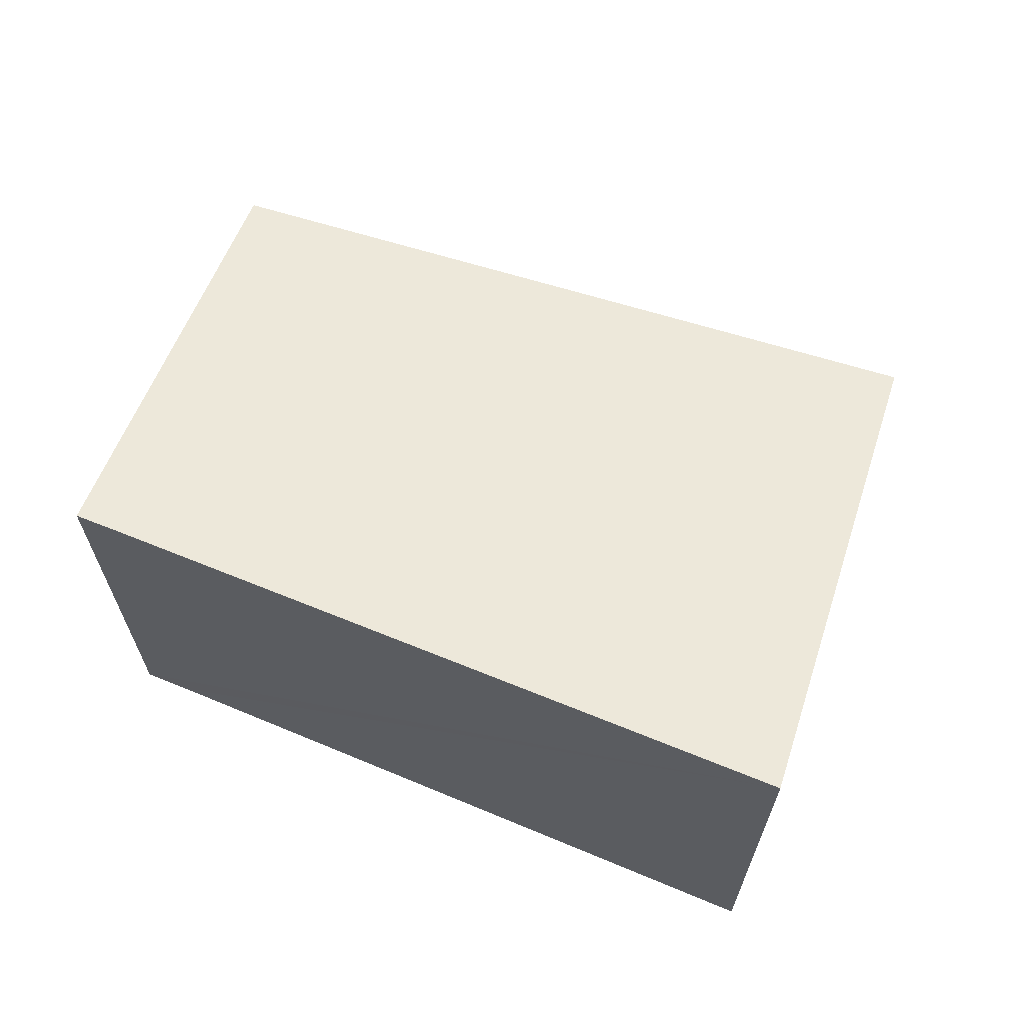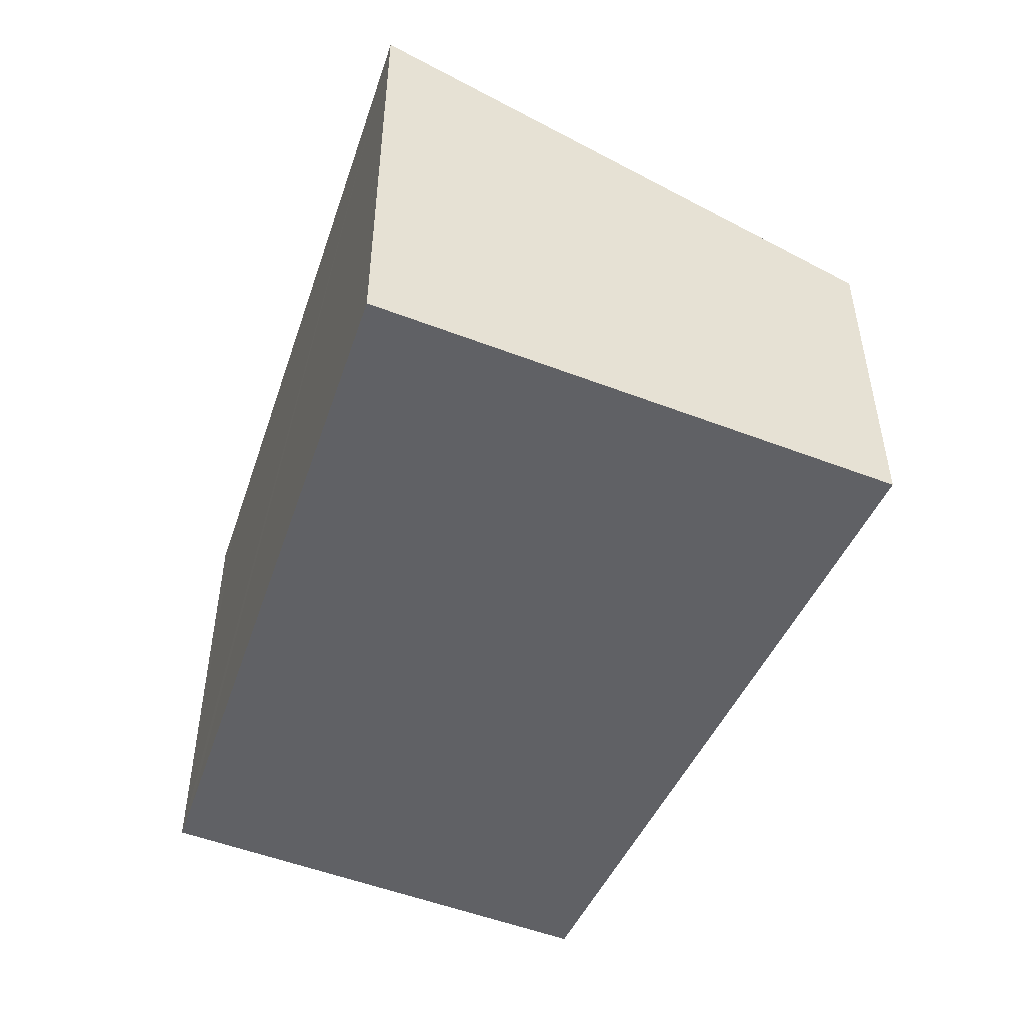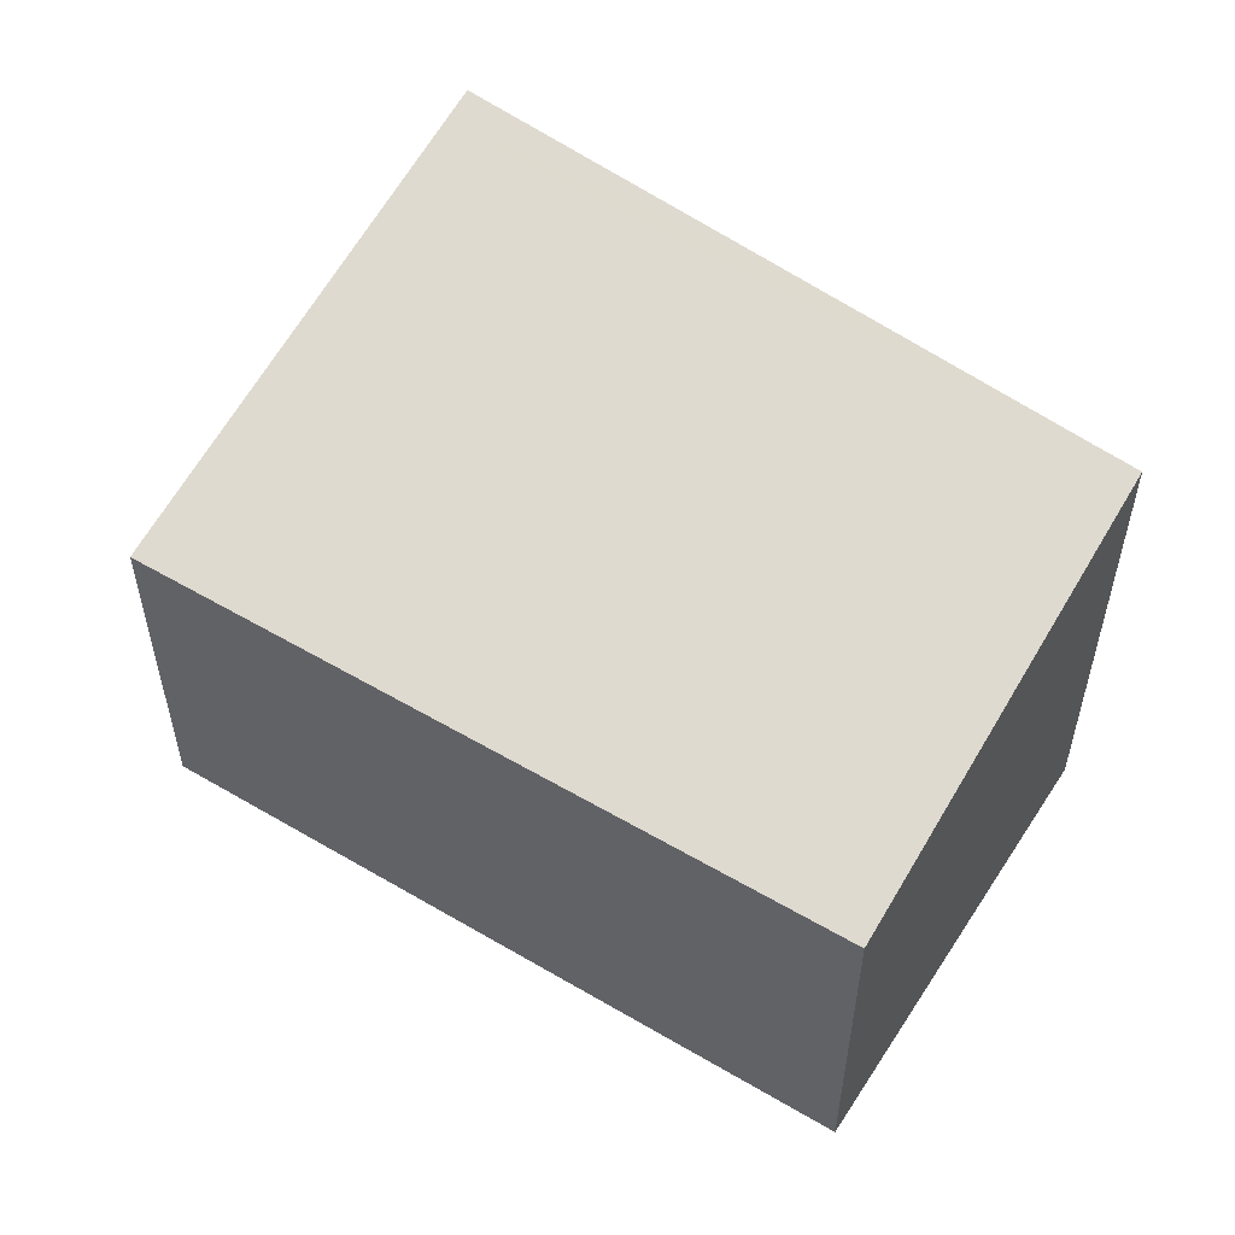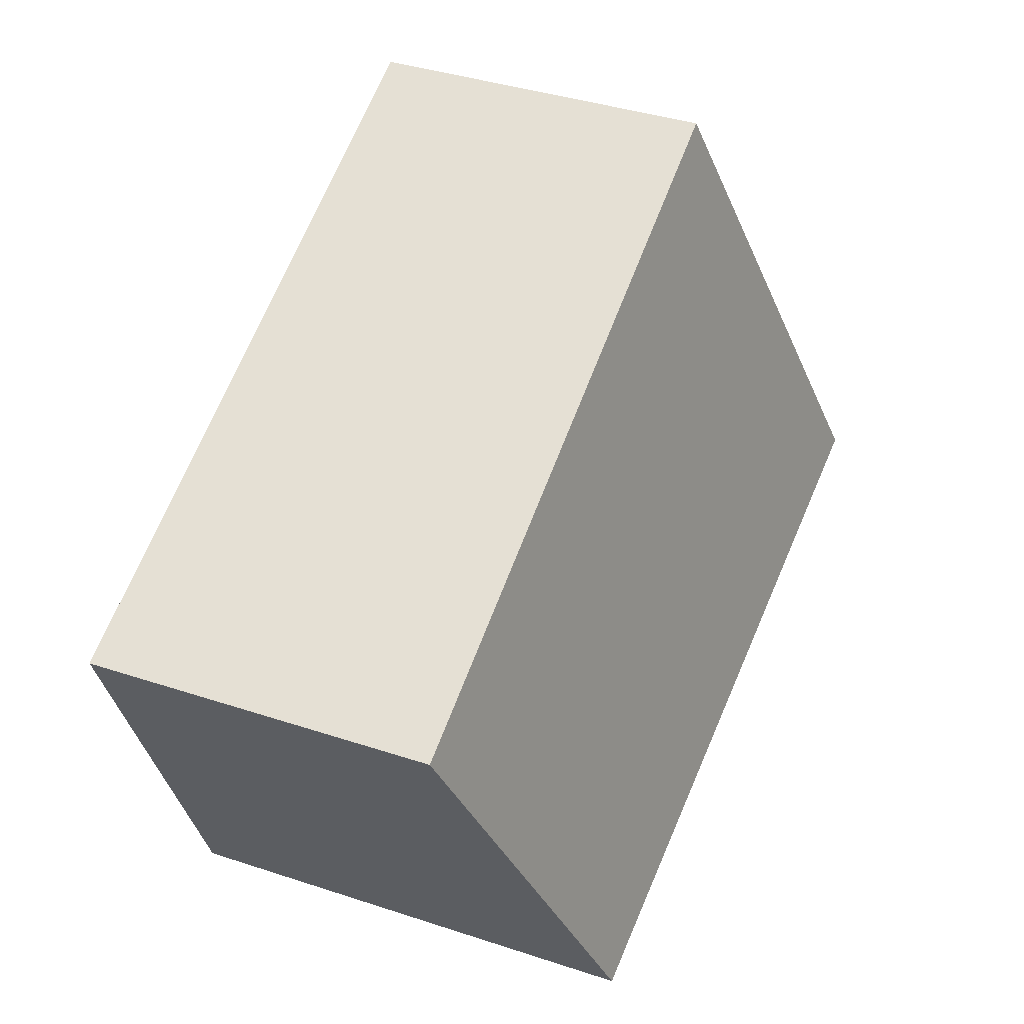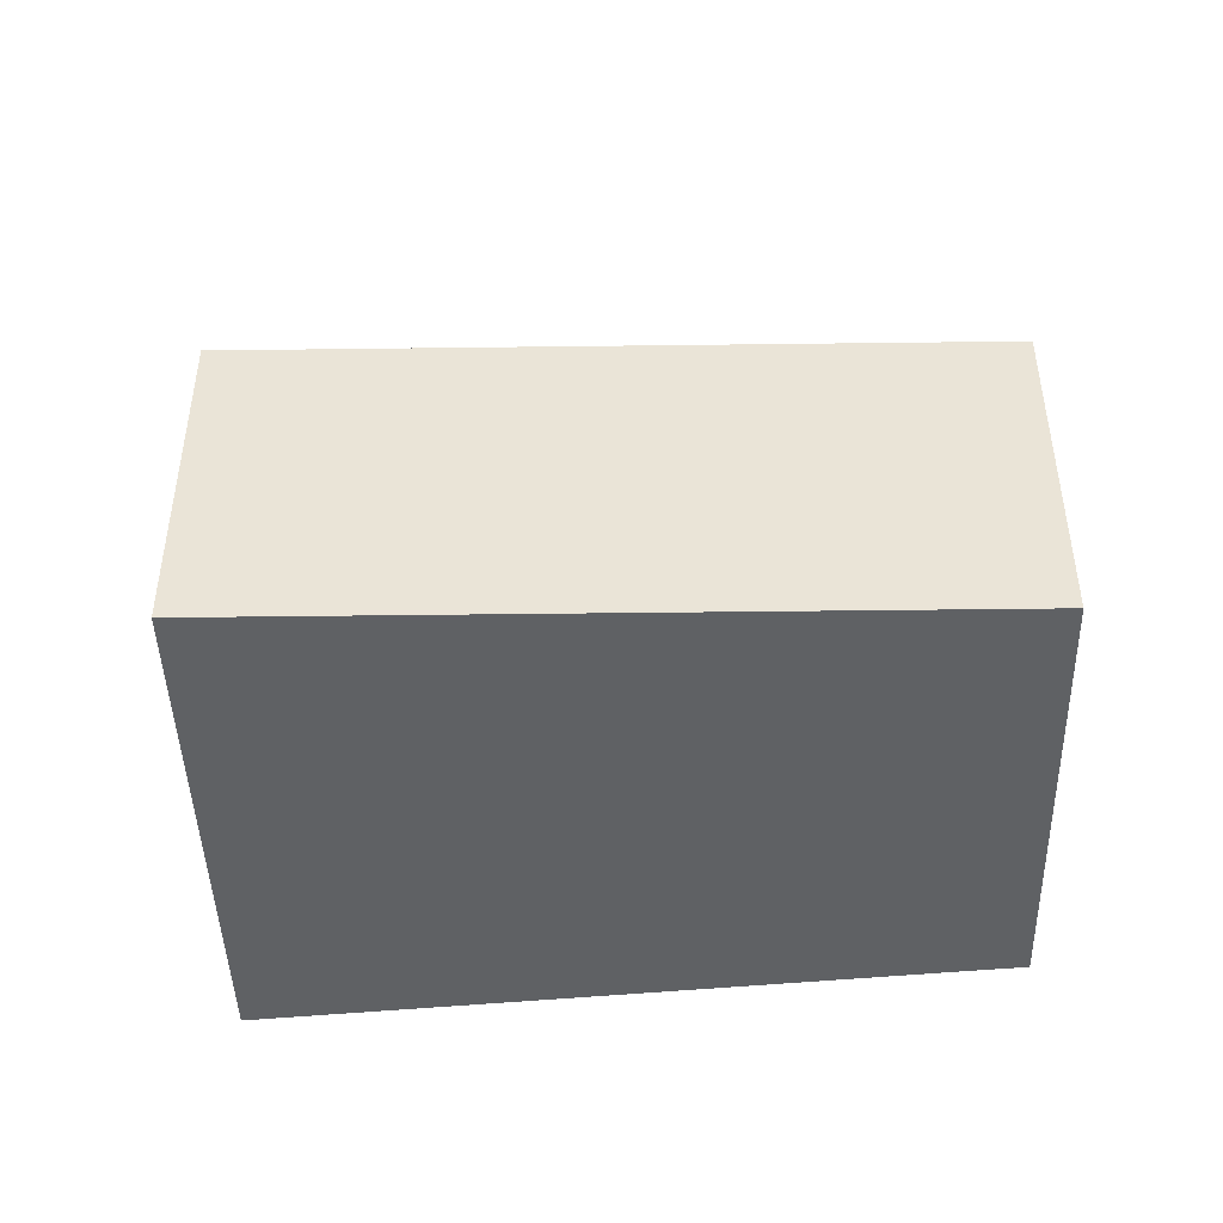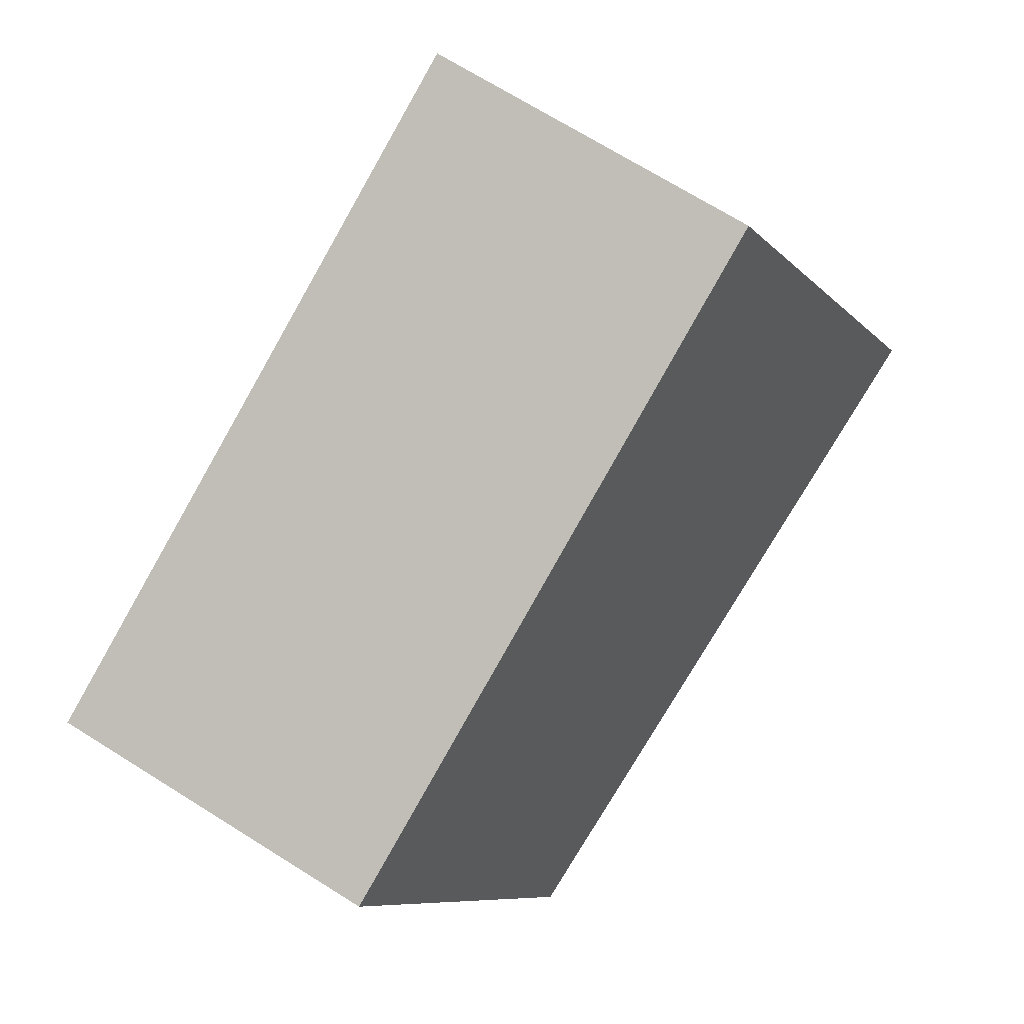
<metadata>
{"format":"obj","ext":"obj","renderer":"f3d","projection":"perspective","resolution":1024,"background":"white","views":[{"elev":65.9,"azim":-141.8,"up":"+Y"},{"elev":-50.0,"azim":-93.0,"up":"+Y"},{"elev":53.8,"azim":53.0,"up":"+Y"},{"elev":40.1,"azim":112.0,"up":"+Z"},{"elev":-45.7,"azim":21.8,"up":"+Y"},{"elev":72.0,"azim":121.8,"up":"+Z"}]}
</metadata>
<code>
v  0.149 5.788 0.411
v  4.438 5.786 -1.224
v  0 5.905 3.616e-16
v  8.14 5.686 -2.245
v  2.22 4.162 6.113
v  8.701 5.672 -2.404
v  10.67 4.162 2.871
v  8.701 1.472e-16 -2.404
v  8.14 1.375e-16 -2.245
v  4.438 7.495e-17 -1.224
v  0 0 0
v  2.22 -3.743e-16 6.113
v  0.149 -2.517e-17 0.411
v  10.67 -1.758e-16 2.871
g defaultobject
f 1 2 3
f 2 1 4
f 4 1 5
f 4 5 6
f 6 5 7
f 8 4 6
f 4 8 2
f 2 8 3
f 3 8 9
f 3 9 10
f 3 10 11
f 11 1 3
f 1 11 5
f 5 11 12
f 12 11 13
f 12 7 5
f 7 12 14
f 7 8 6
f 8 7 14
f 10 13 11
f 13 10 12
f 12 10 14
f 14 10 9
f 14 9 8

</code>
